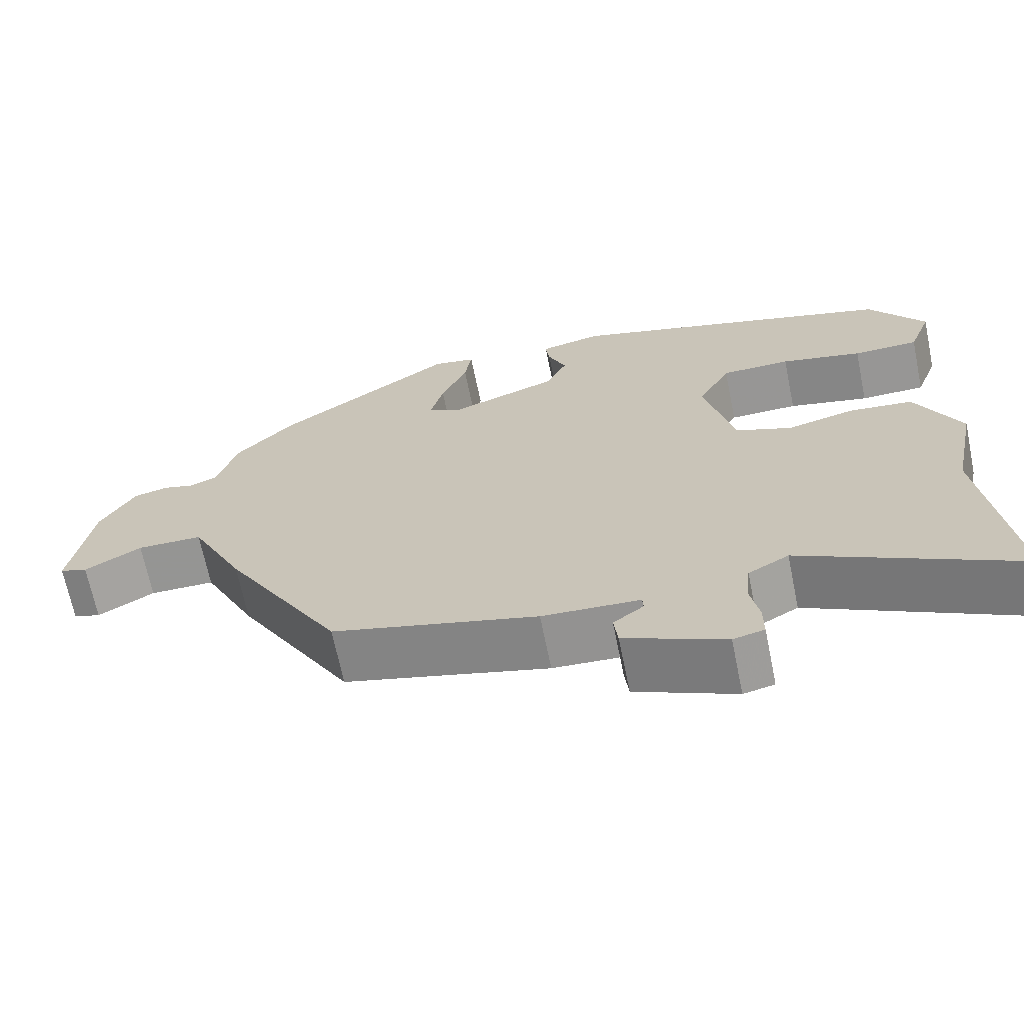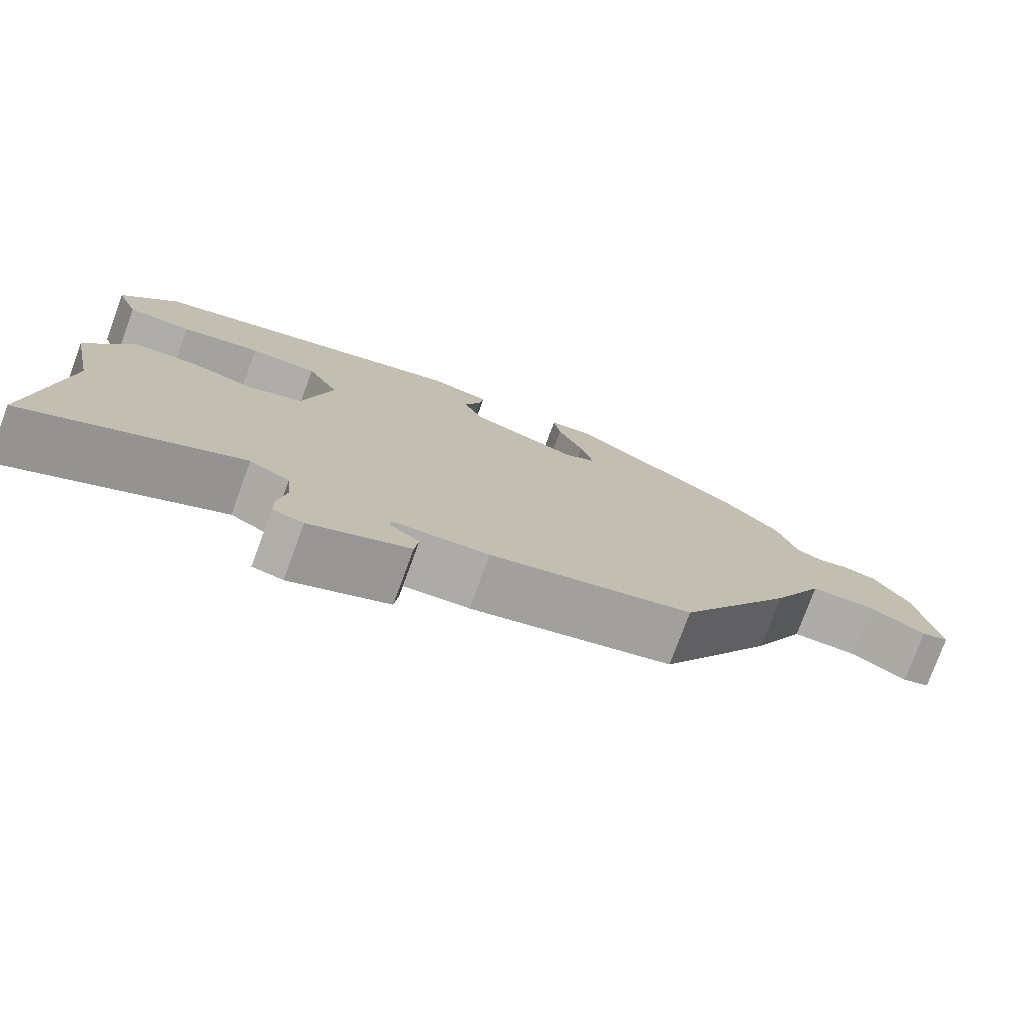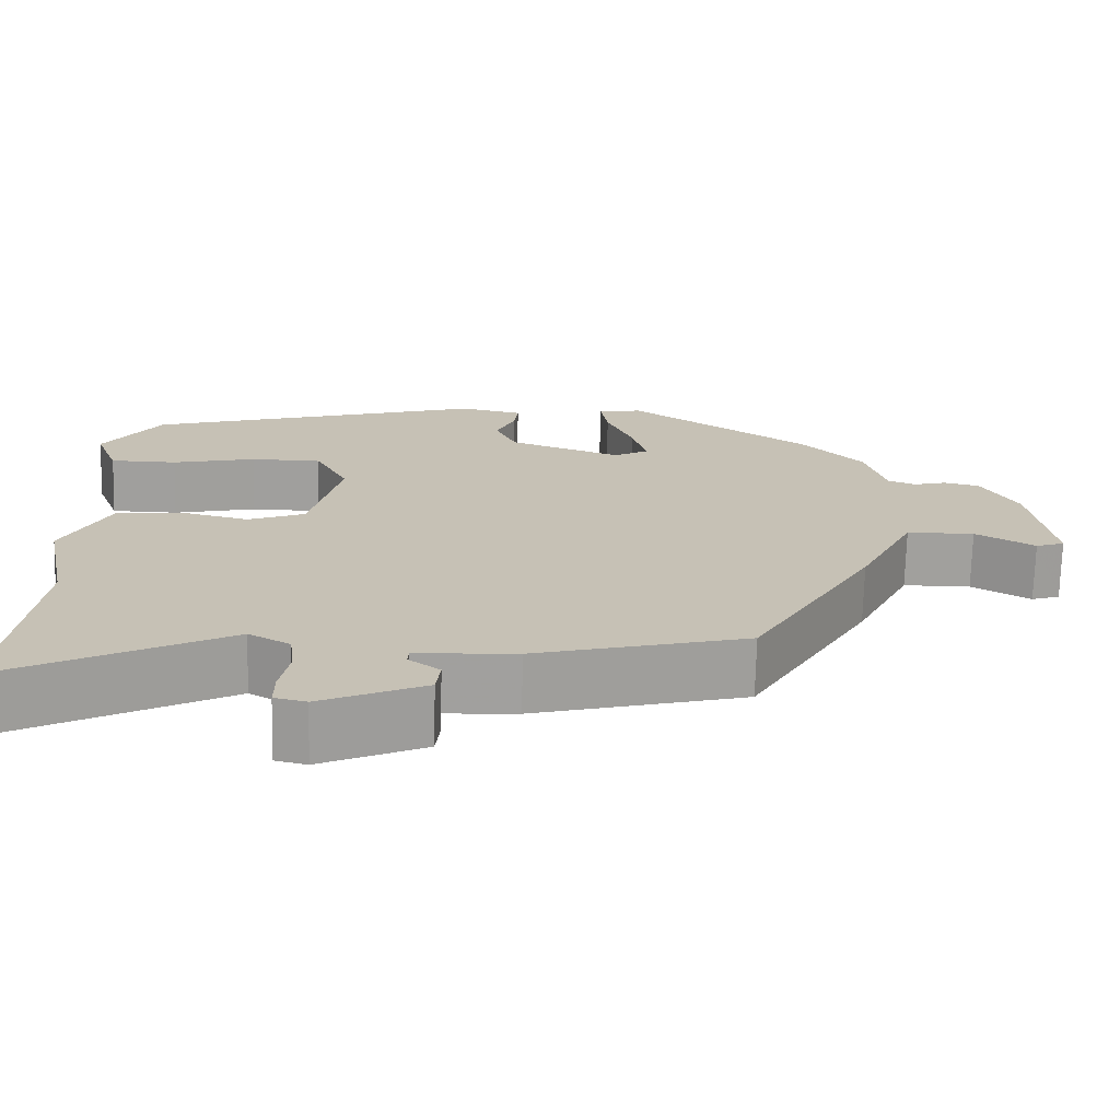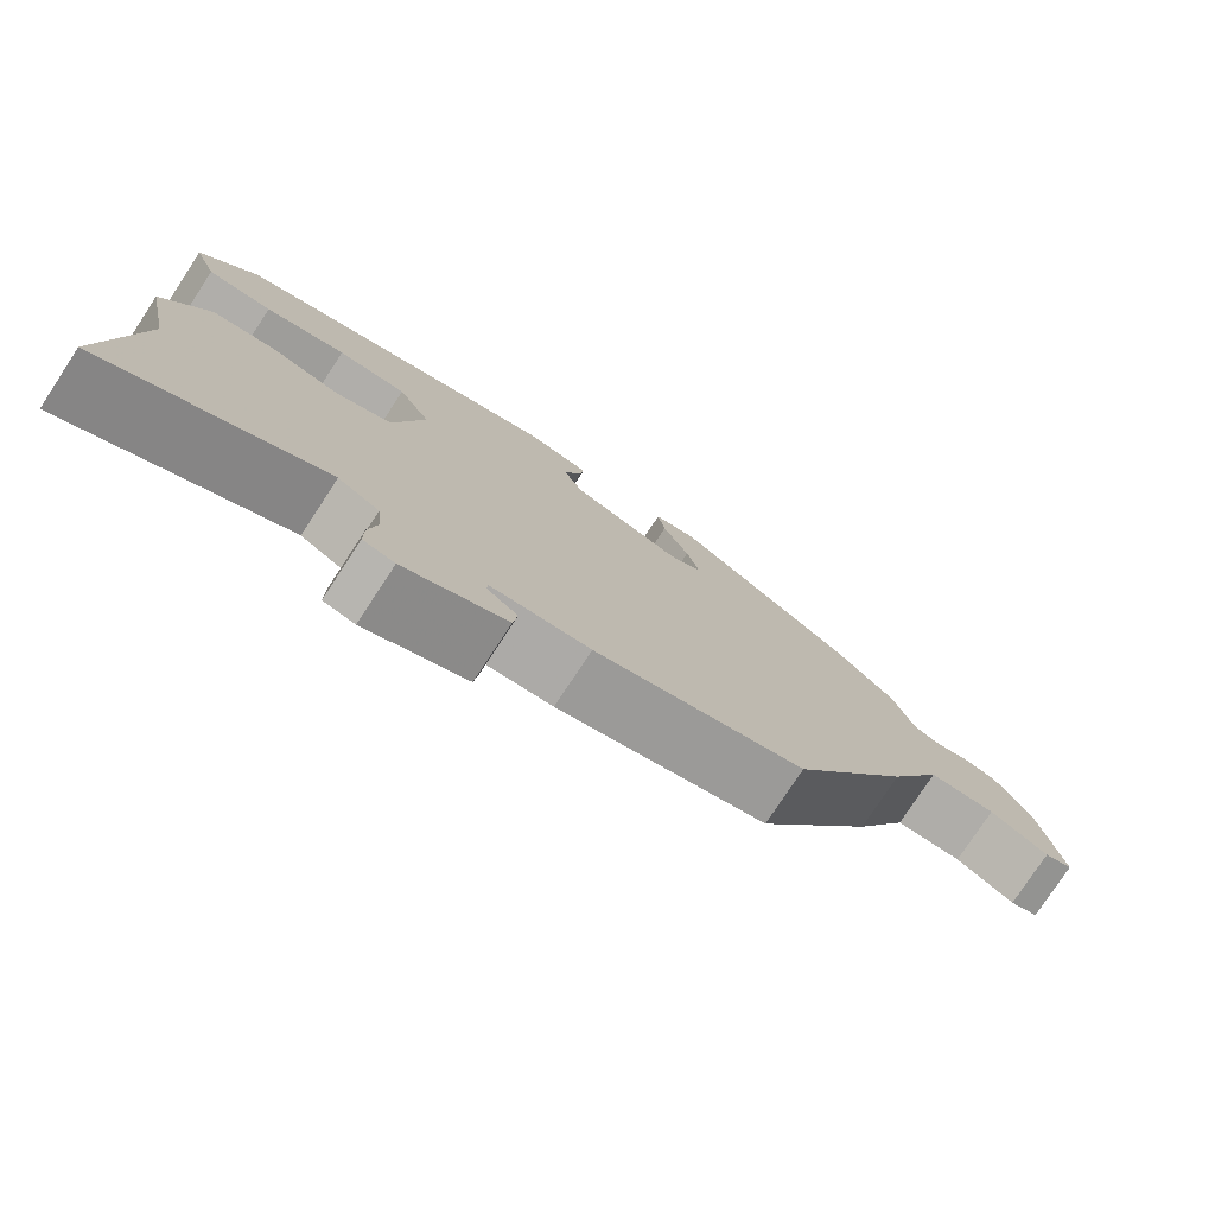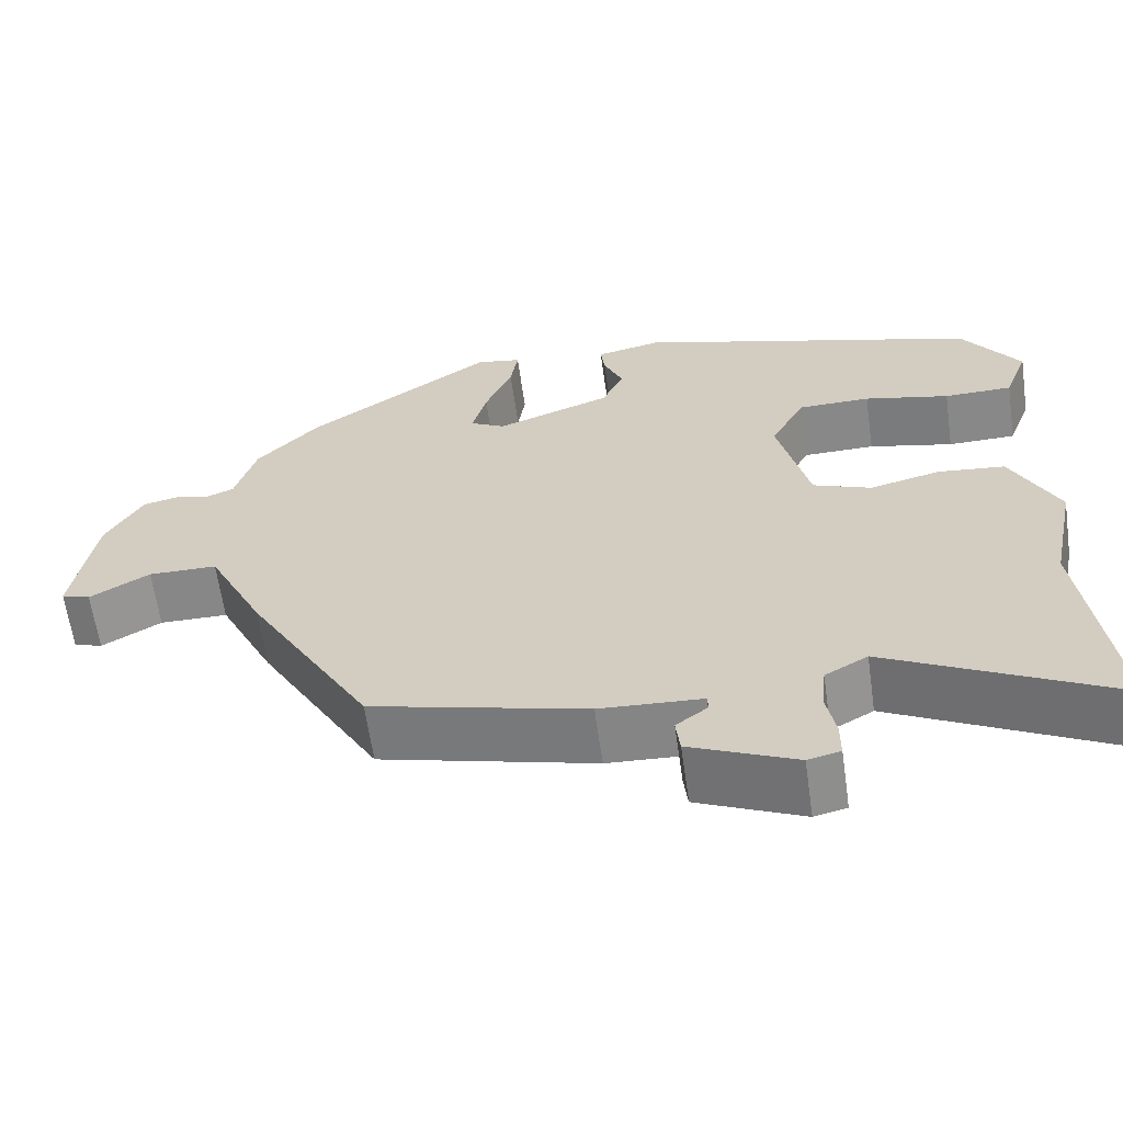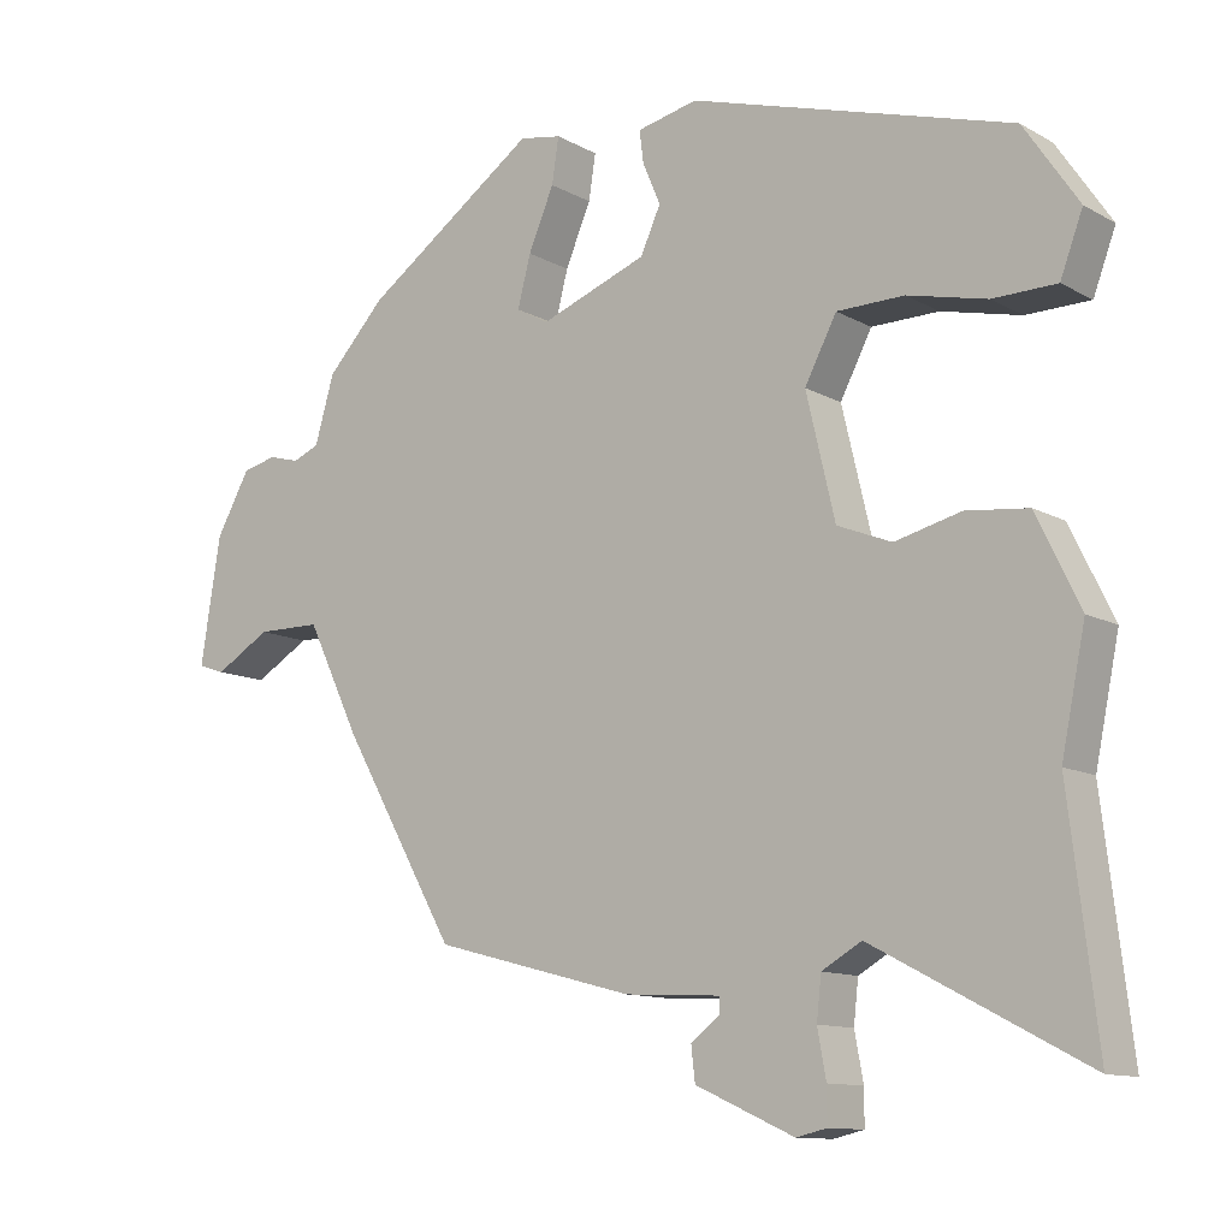
<metadata>
{"format":"obj","ext":"obj","renderer":"f3d","projection":"perspective","resolution":1024,"background":"white","views":[{"elev":-67.6,"azim":11.6,"up":"+Z"},{"elev":-77.0,"azim":159.8,"up":"+Z"},{"elev":-71.5,"azim":178.5,"up":"+Z"},{"elev":-77.5,"azim":146.7,"up":"+Z"},{"elev":-62.7,"azim":8.1,"up":"+Z"},{"elev":-11.6,"azim":37.5,"up":"+Z"}]}
</metadata>
<code>
v -0.439 0.07 0.348
v -0.215 0.07 0.504
v -0.161 0.07 0.494
v -0.17 0.07 0.436
v -0.203 0.07 0.359
v -0.22 0.07 0.294
v -0.178 0.07 0.271
v -0.04 0.07 0.322
v -0.014 0.07 0.379
v -0.037 0.07 0.433
v -0.042 0.07 0.474
v 0.036 0.07 0.491
v 0.451 0.07 0.366
v 0.521 0.07 0.262
v 0.492 0.07 0.185
v 0.41 0.07 0.184
v 0.308 0.07 0.208
v 0.221 0.07 0.207
v 0.18 0.07 0.129
v 0.217 0.07 -0.028
v 0.287 0.07 -0.056
v 0.372 0.07 -0.035
v 0.452 0.07 -0.044
v 0.508 0.07 -0.16
v 0.477 0.07 -0.31
v 0.513 0.07 -0.61
v 0.241 0.07 -0.467
v 0.19 0.07 -0.496
v 0.184 0.07 -0.55
v 0.195 0.07 -0.61
v 0.195 0.07 -0.655
v 0.156 0.07 -0.664
v 0.029 0.07 -0.607
v 0.024 0.07 -0.563
v 0.062 0.07 -0.534
v 0.061 0.07 -0.515
v -0.062 0.07 -0.508
v -0.321 0.07 -0.44
v -0.469 0.07 -0.182
v -0.537 0.07 -0.042
v -0.62 0.07 -0.041
v -0.692 0.07 -0.083
v -0.727 0.07 -0.071
v -0.701 0.07 0.091
v -0.657 0.07 0.169
v -0.613 0.07 0.179
v -0.573 0.07 0.168
v -0.539 0.07 0.182
v -0.514 0.07 0.268
v -0.439 0 0.348
v -0.215 0 0.504
v -0.161 0 0.494
v -0.17 0 0.436
v -0.203 0 0.359
v -0.22 0 0.294
v -0.178 0 0.271
v -0.04 0 0.322
v -0.014 0 0.379
v -0.037 0 0.433
v -0.042 0 0.474
v 0.036 0 0.491
v 0.451 0 0.366
v 0.521 0 0.262
v 0.492 0 0.185
v 0.41 0 0.184
v 0.308 0 0.208
v 0.221 0 0.207
v 0.18 0 0.129
v 0.217 0 -0.028
v 0.287 0 -0.056
v 0.372 0 -0.035
v 0.452 0 -0.044
v 0.508 0 -0.16
v 0.477 0 -0.31
v 0.513 0 -0.61
v 0.241 0 -0.467
v 0.19 0 -0.496
v 0.184 0 -0.55
v 0.195 0 -0.61
v 0.195 0 -0.655
v 0.156 0 -0.664
v 0.029 0 -0.607
v 0.024 0 -0.563
v 0.062 0 -0.534
v 0.061 0 -0.515
v -0.062 0 -0.508
v -0.321 0 -0.44
v -0.469 0 -0.182
v -0.537 0 -0.042
v -0.62 0 -0.041
v -0.692 0 -0.083
v -0.727 0 -0.071
v -0.701 0 0.091
v -0.657 0 0.169
v -0.613 0 0.179
v -0.573 0 0.168
v -0.539 0 0.182
v -0.514 0 0.268
f 48 49 1 2
f 44 45 46 47
f 44 47 48
f 41 42 43 44
f 40 41 44 48
f 36 37 38 39
f 36 39 40 48
f 32 33 34 35
f 32 35 36
f 29 30 31 32
f 28 29 32 36
f 27 28 36 48
f 25 26 27 48
f 21 22 23 24
f 20 21 24 25
f 14 15 16 17
f 14 17 18
f 13 14 18
f 12 13 18
f 9 10 11 12
f 9 12 18 19
f 2 3 4 5
f 2 5 6
f 48 2 6
f 20 25 48 6
f 8 9 19 20
f 7 8 20
f 6 7 20
f 51 50 98 97
f 96 95 94 93
f 97 96 93
f 93 92 91 90
f 97 93 90 89
f 88 87 86 85
f 97 89 88 85
f 84 83 82 81
f 85 84 81
f 81 80 79 78
f 85 81 78 77
f 97 85 77 76
f 97 76 75 74
f 73 72 71 70
f 74 73 70 69
f 66 65 64 63
f 67 66 63
f 67 63 62
f 67 62 61
f 61 60 59 58
f 68 67 61 58
f 54 53 52 51
f 55 54 51
f 55 51 97
f 55 97 74 69
f 69 68 58 57
f 69 57 56
f 69 56 55
f 1 50 51 2
f 2 51 52 3
f 3 52 53 4
f 4 53 54 5
f 5 54 55 6
f 6 55 56 7
f 7 56 57 8
f 8 57 58 9
f 9 58 59 10
f 10 59 60 11
f 11 60 61 12
f 12 61 62 13
f 13 62 63 14
f 14 63 64 15
f 15 64 65 16
f 16 65 66 17
f 17 66 67 18
f 18 67 68 19
f 19 68 69 20
f 20 69 70 21
f 21 70 71 22
f 22 71 72 23
f 23 72 73 24
f 24 73 74 25
f 25 74 75 26
f 26 75 76 27
f 27 76 77 28
f 28 77 78 29
f 29 78 79 30
f 30 79 80 31
f 31 80 81 32
f 32 81 82 33
f 33 82 83 34
f 34 83 84 35
f 35 84 85 36
f 36 85 86 37
f 37 86 87 38
f 38 87 88 39
f 39 88 89 40
f 40 89 90 41
f 41 90 91 42
f 42 91 92 43
f 43 92 93 44
f 44 93 94 45
f 45 94 95 46
f 46 95 96 47
f 47 96 97 48
f 48 97 98 49
f 49 98 50 1

</code>
